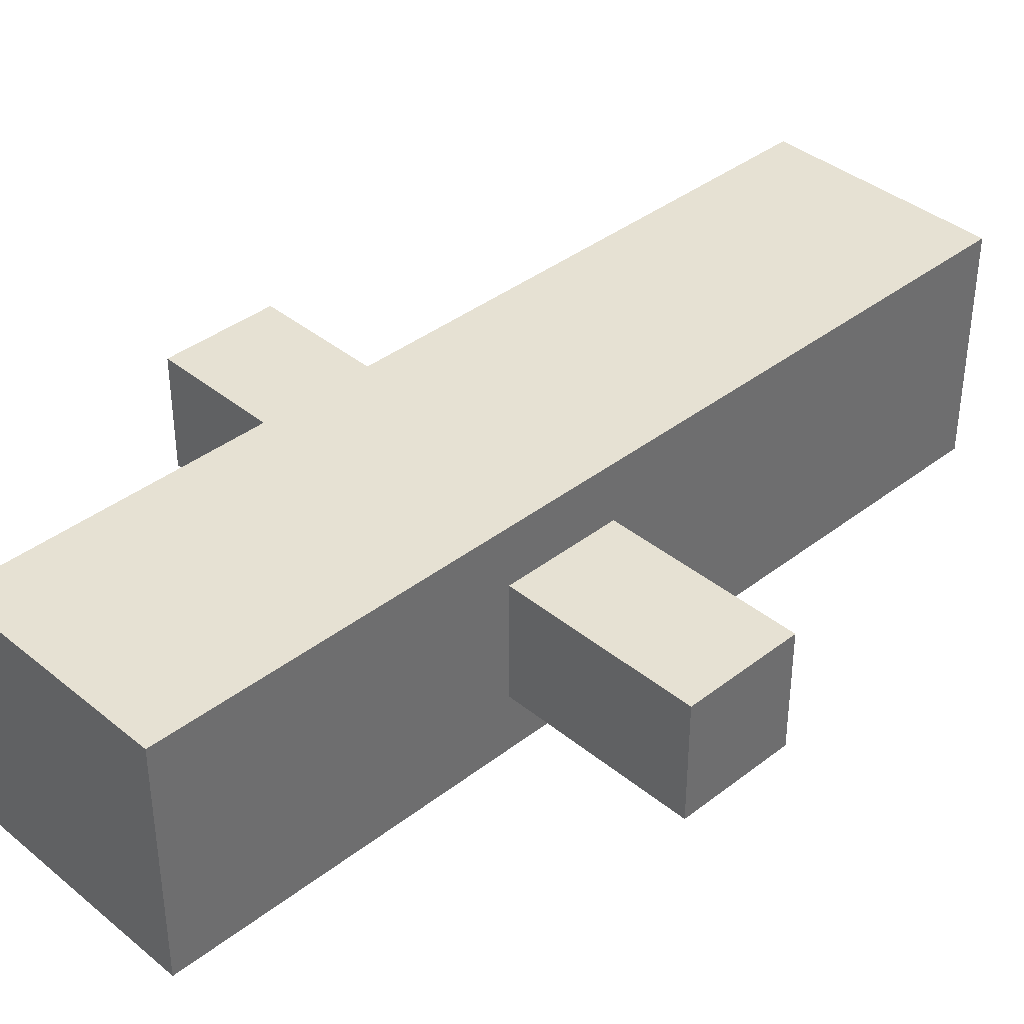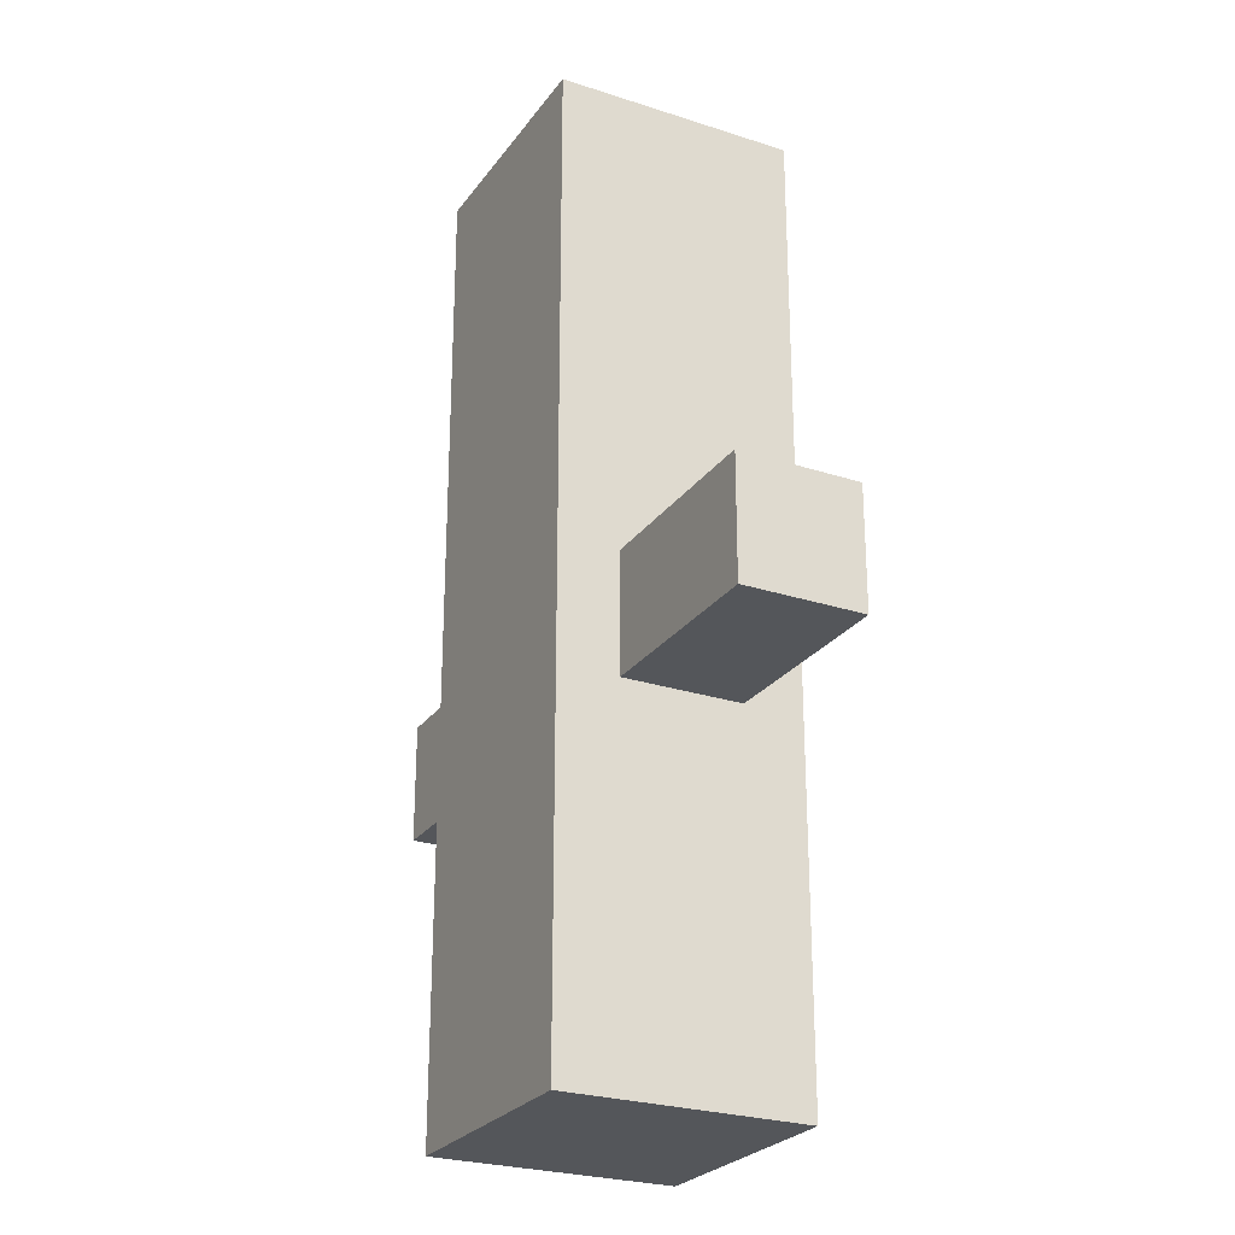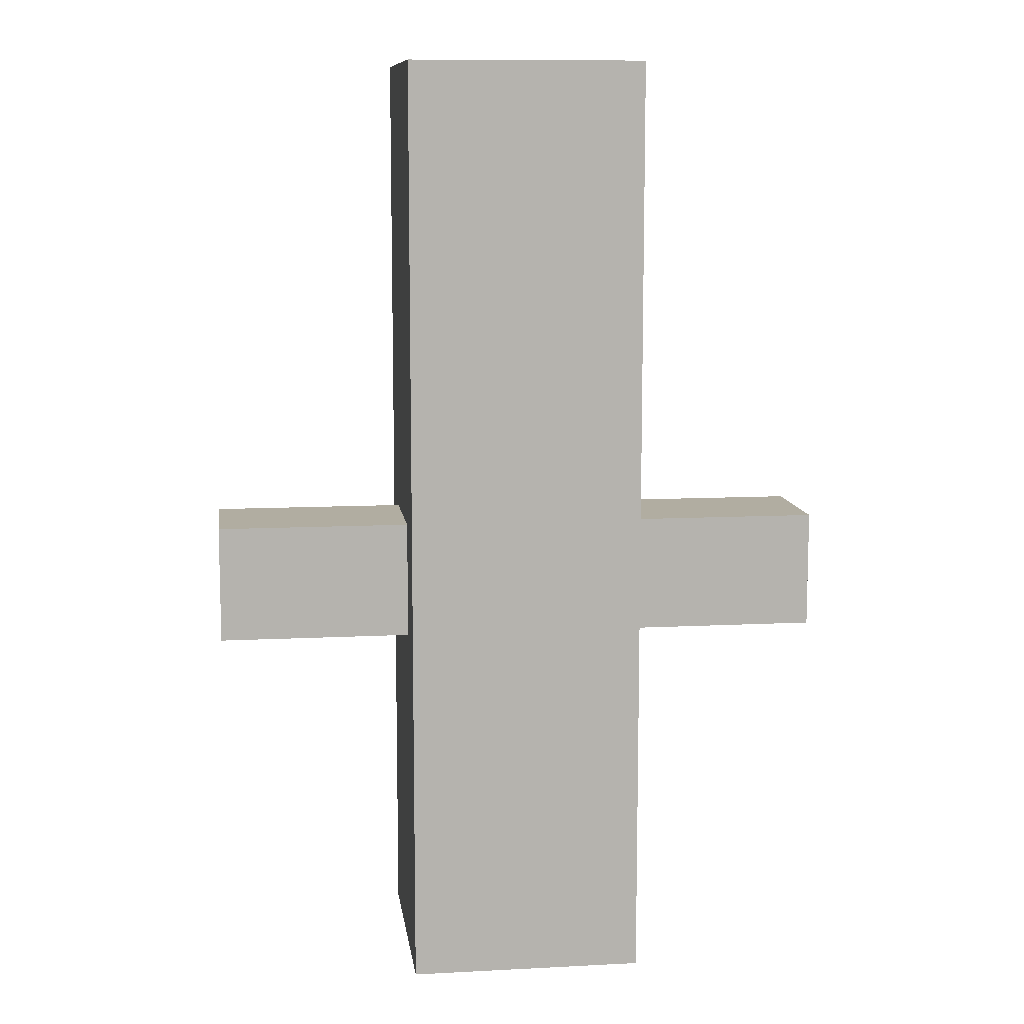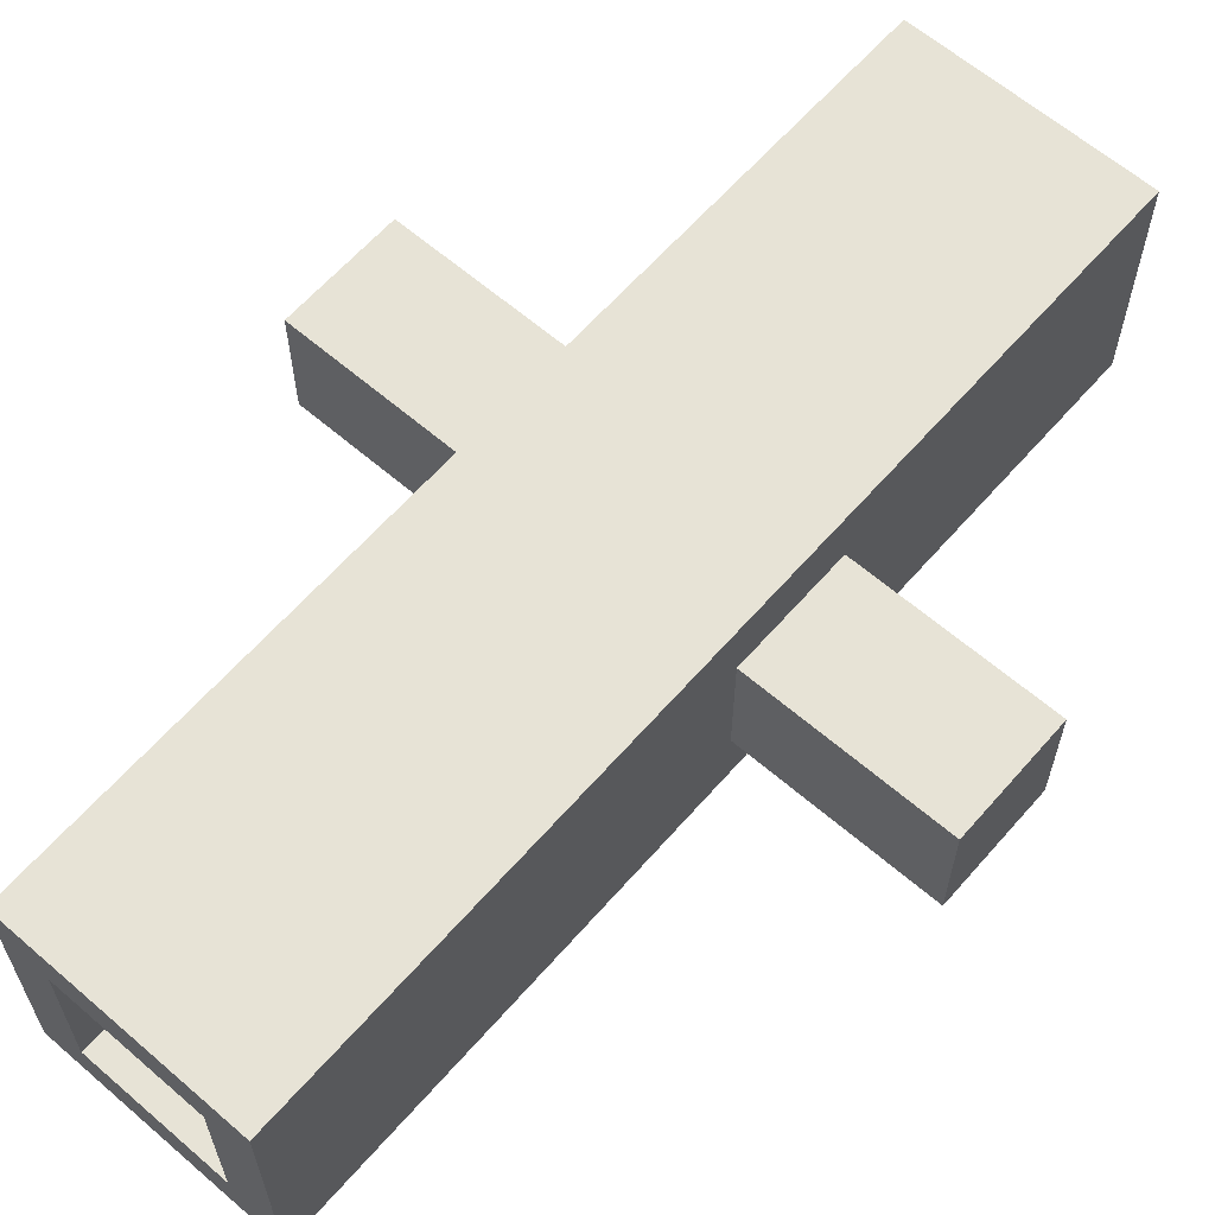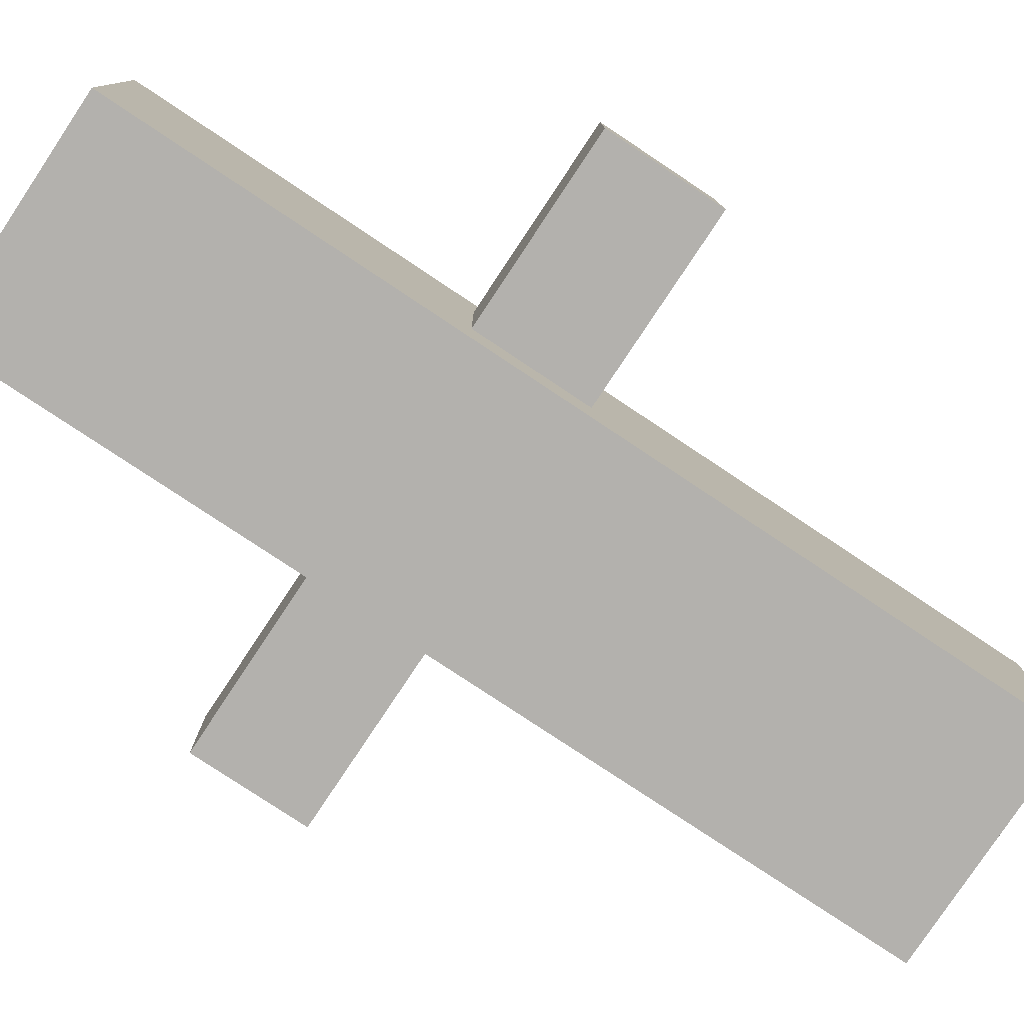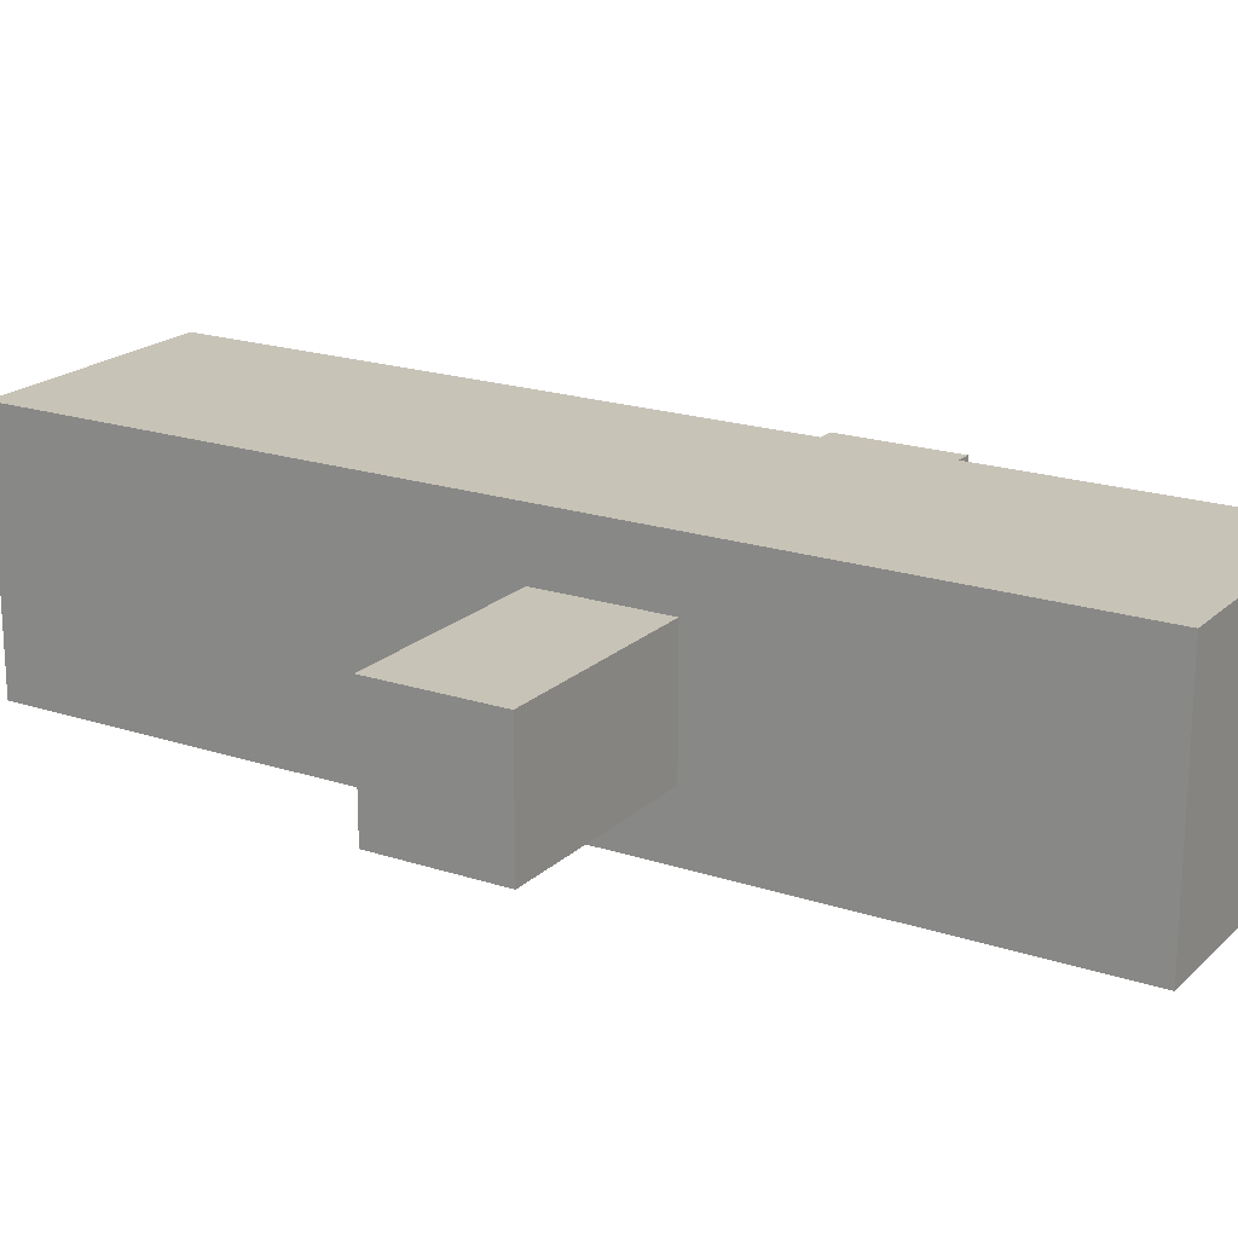
<metadata>
{"format":"obj","ext":"obj","renderer":"f3d","projection":"perspective","resolution":1024,"background":"white","views":[{"elev":38.6,"azim":-134.2,"up":"+Y"},{"elev":-25.7,"azim":-117.5,"up":"+Z"},{"elev":10.3,"azim":172.5,"up":"+Z"},{"elev":62.6,"azim":41.1,"up":"+Y"},{"elev":-79.2,"azim":-123.6,"up":"+Y"},{"elev":19.6,"azim":121.6,"up":"+Y"}]}
</metadata>
<code>
g Mesh1 Model
v 0.53 0.1 0.1
v 0.53 0.1 -0.1
v -0.53 0.1 -0.1
v -0.53 0.1 0.1
v -0.1197 0.1 0.1
v 0.1197 0.1 0.1
f 1 2 3 4 5 6
v 0.53 -0.1 0.1
v 0.53 -0.1 -0.1
f 2 1 7 8
v 0.1197 -0.1 0.1
f 1 6 9 7
v -0.1197 -0.1 0.1
f 6 5 10 9
v -0.1197 0.1197 0.1
v 0.1197 0.1197 0.1
f 11 5 6 12
v -0.1197 0.1197 0.9
v -0.1197 -0.1197 0.9
v -0.1197 -0.1197 0.1
f 13 14 15 10 5 11
v -0.2 0.2 0.9
f 16 14 13
v -0.2 -0.2 0.9
f 17 14 16
v 0.1197 -0.1197 0.9
f 14 17 18
v 0.2 -0.2 0.9
f 19 18 17
v 0.2 0.2 0.9
f 18 19 20
v 0.2 -0.2 -0.7
v 0.2 0.2 -0.7
f 20 19 21 22
v -0.2 -0.2 -0.7
f 19 17 23 21
v -0.2 0.2 -0.7
f 17 16 24 23
f 16 20 22 24
f 16 13 20
v 0.1197 0.1197 0.9
f 25 20 13
f 18 20 25
v 0.1197 -0.1197 0.1
f 18 25 12 6 9 26
f 25 13 11 12
f 26 9 10 15
v -0.53 -0.1 0.1
v -0.53 -0.1 -0.1
f 8 7 9 10 27 28
f 27 10 5 4
f 4 3 28 27
f 2 8 28 3
f 14 18 26 15
f 24 22 21 23

</code>
